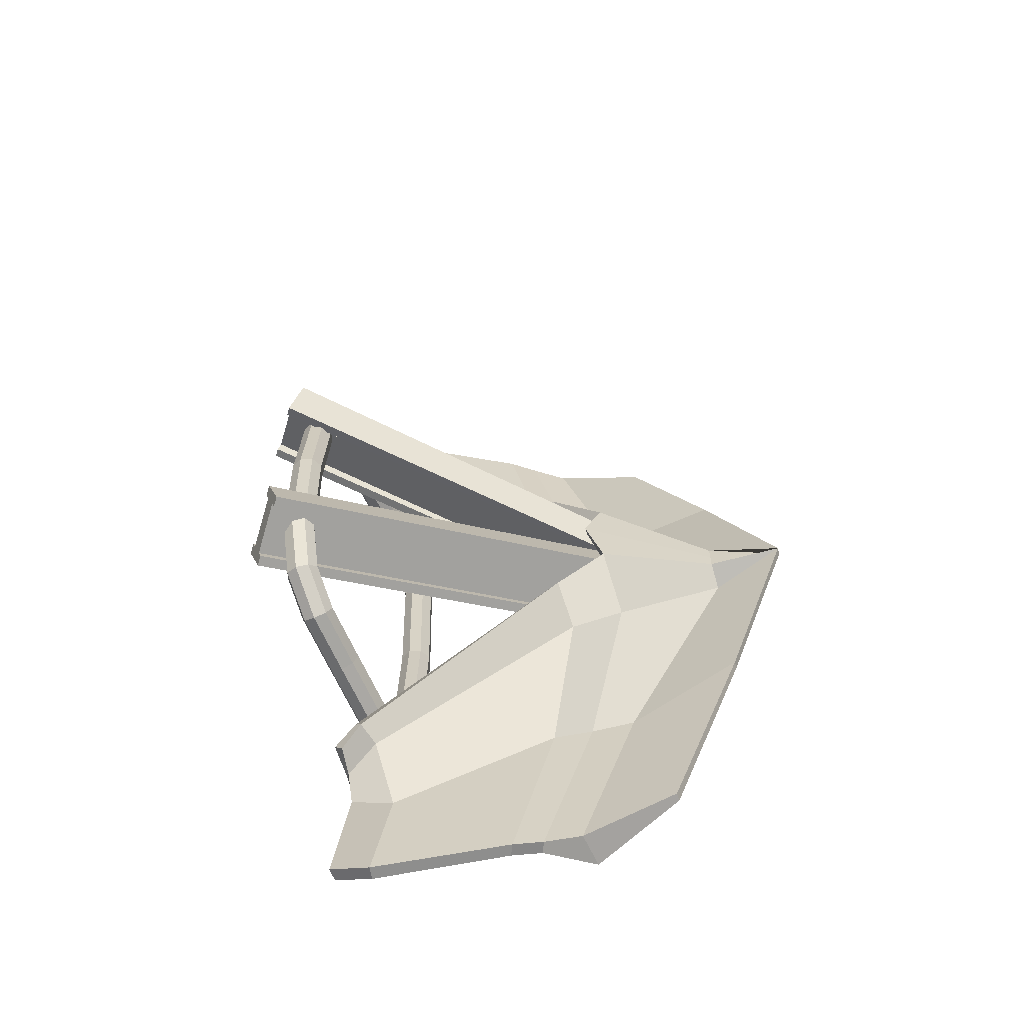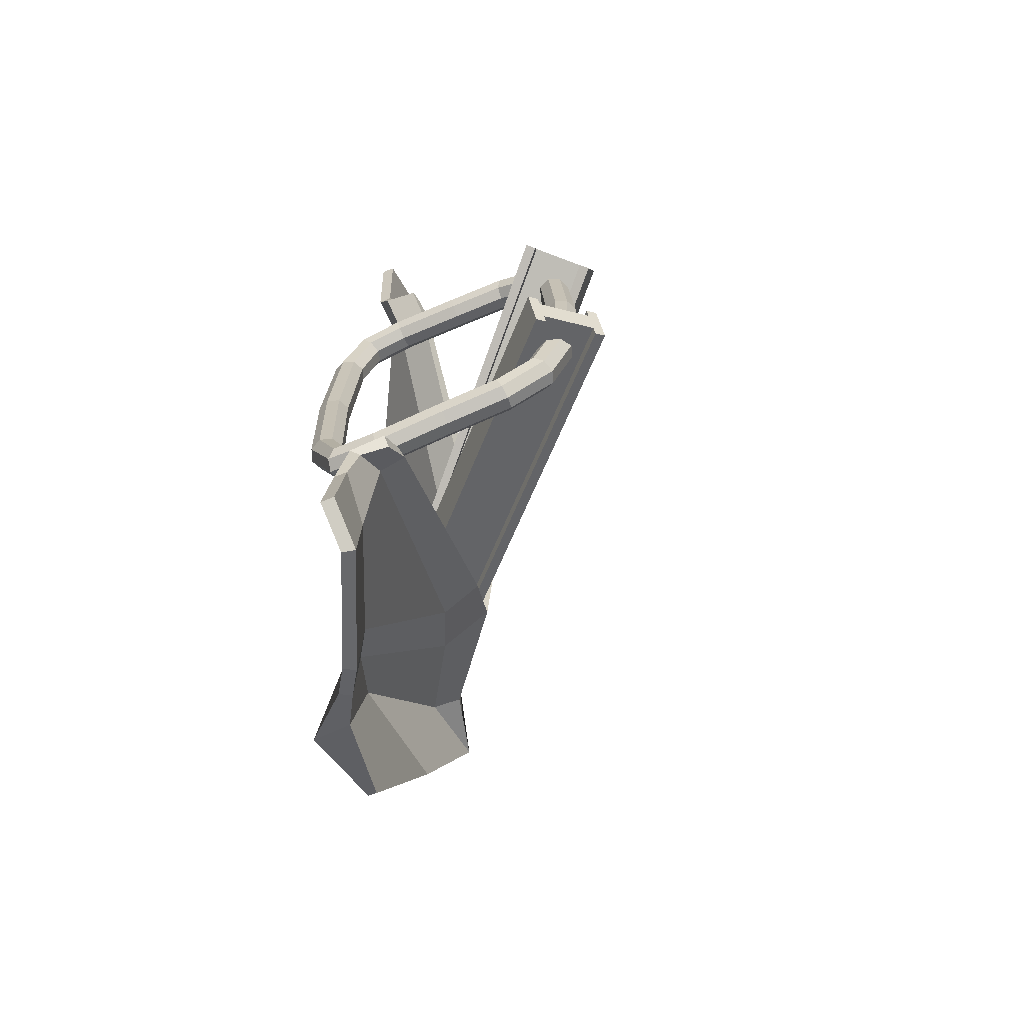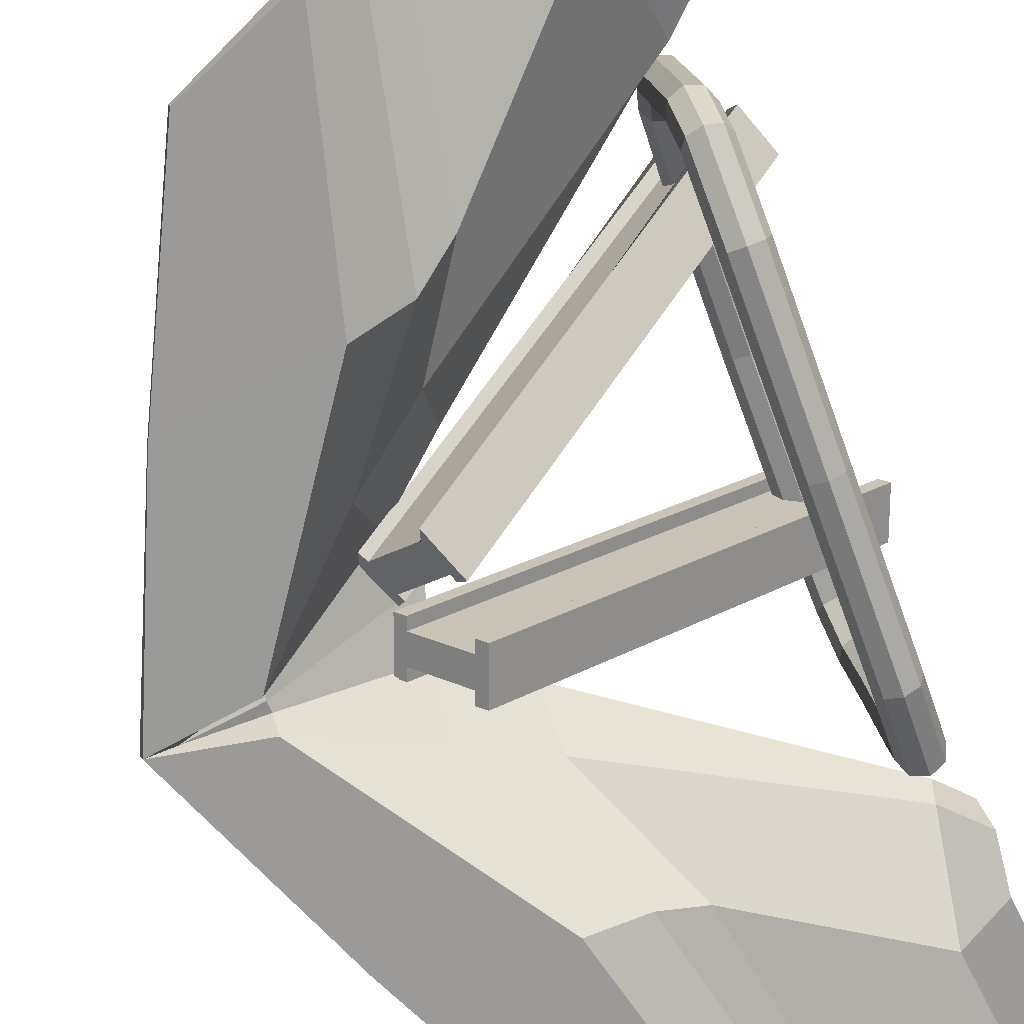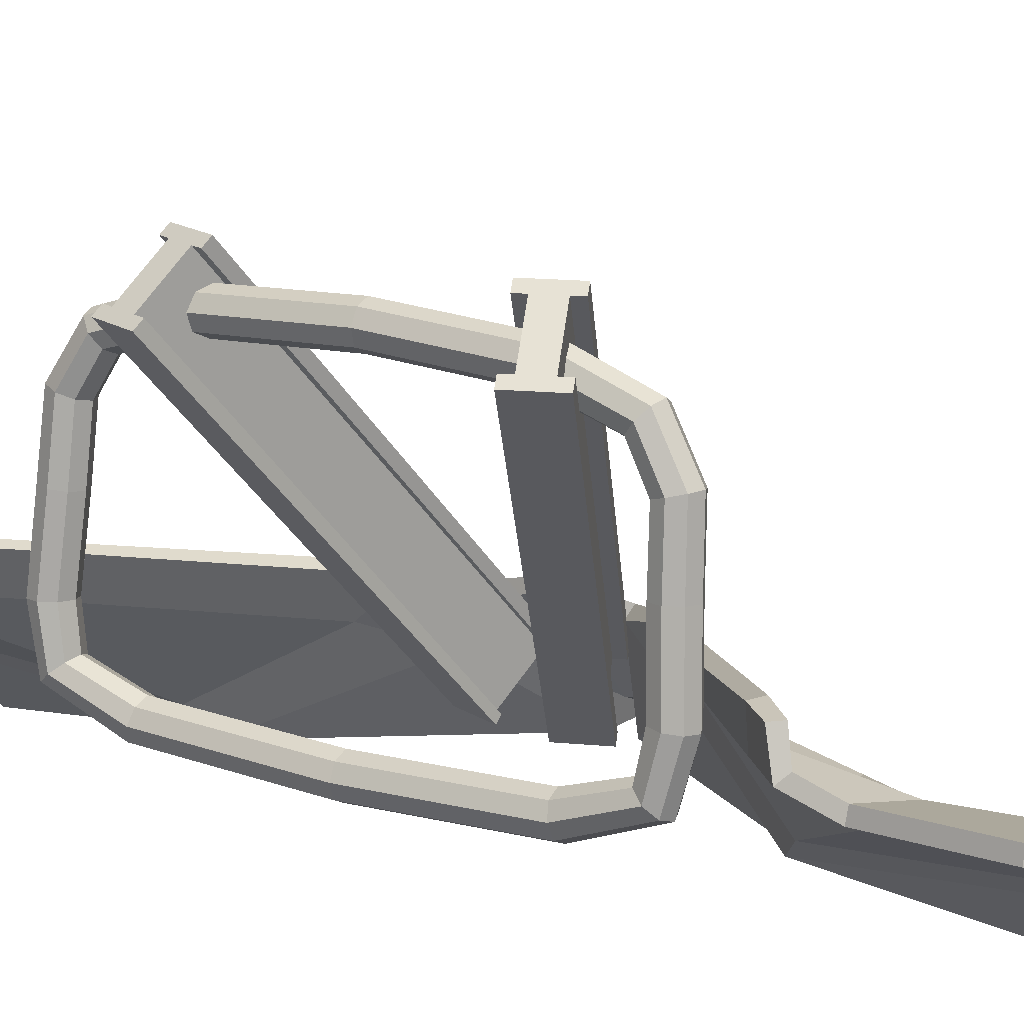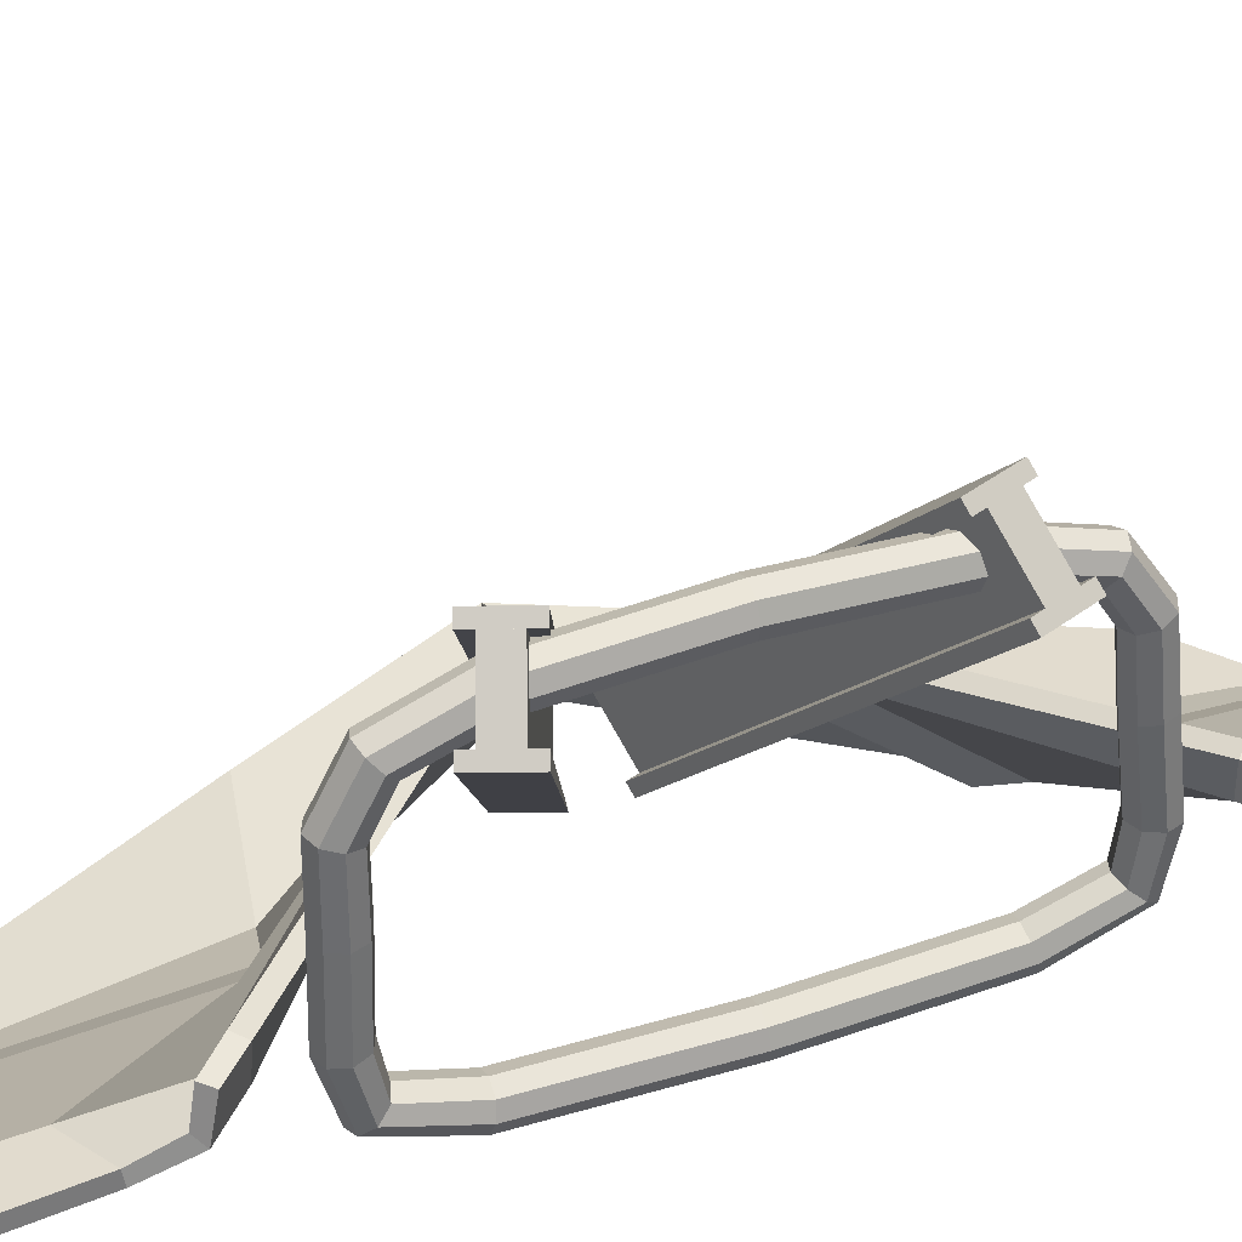
<metadata>
{"format":"obj","ext":"obj","renderer":"f3d","projection":"perspective","resolution":1024,"background":"white","views":[{"elev":-63.2,"azim":-148.6,"up":"+Z"},{"elev":-69.9,"azim":120.6,"up":"+Z"},{"elev":-69.2,"azim":19.8,"up":"+Y"},{"elev":18.0,"azim":120.2,"up":"+Y"},{"elev":44.1,"azim":69.2,"up":"+Y"}]}
</metadata>
<code>
o Dodge_RAM.001_Plane.011
v 0.1299 0.09172 0.3406
v 0.1376 0.09158 0.3224
v 0.1302 0.08955 0.3041
v 0.1122 0.08682 0.2966
v 0.09398 0.08499 0.3041
v 0.08633 0.08514 0.3224
v 0.0937 0.08716 0.3406
v 0.1118 0.08989 0.3481
v 0.1175 0.1869 0.3353
v 0.1256 0.1828 0.3178
v 0.1188 0.1767 0.3003
v 0.101 0.1722 0.293
v 0.08257 0.1719 0.3003
v 0.07441 0.1761 0.3178
v 0.08125 0.1822 0.3353
v 0.09907 0.1867 0.3425
v 0.1085 0.2551 0.2945
v 0.1178 0.2421 0.283
v 0.1122 0.2271 0.2714
v 0.09482 0.2189 0.2667
v 0.07596 0.2224 0.2714
v 0.06664 0.2354 0.283
v 0.07231 0.2504 0.2946
v 0.08966 0.2586 0.2993
v 0.1038 0.2911 0.1907
v 0.1136 0.2743 0.1872
v 0.1084 0.2555 0.1838
v 0.0913 0.2458 0.1824
v 0.07223 0.2508 0.1838
v 0.06242 0.2676 0.1872
v 0.0676 0.2864 0.1907
v 0.08474 0.2961 0.1921
v 0.1025 0.3011 -0.000382
v 0.1124 0.284 -0.000382
v 0.1072 0.2649 -0.000382
v 0.09009 0.255 -0.000382
v 0.07101 0.2602 -0.000382
v 0.06114 0.2773 -0.000382
v 0.06628 0.2964 -0.000382
v 0.08341 0.3062 -0.000382
v 0.1038 0.2911 -0.1914
v 0.1136 0.2743 -0.188
v 0.1084 0.2555 -0.1845
v 0.0913 0.2458 -0.1831
v 0.07223 0.2508 -0.1845
v 0.06242 0.2676 -0.188
v 0.0676 0.2864 -0.1914
v 0.08474 0.2961 -0.1928
v 0.1085 0.2551 -0.2953
v 0.1178 0.2421 -0.2837
v 0.1122 0.2271 -0.2721
v 0.09482 0.2189 -0.2674
v 0.07596 0.2224 -0.2722
v 0.06664 0.2354 -0.2837
v 0.07231 0.2504 -0.2953
v 0.08966 0.2586 -0.3
v 0.1175 0.187 -0.336
v 0.1256 0.1828 -0.3185
v 0.1188 0.1767 -0.301
v 0.101 0.1721 -0.2937
v 0.08257 0.1719 -0.301
v 0.07441 0.1761 -0.3185
v 0.08125 0.1822 -0.336
v 0.09907 0.1867 -0.3432
v 0.1299 0.09173 -0.3414
v 0.1376 0.09158 -0.3231
v 0.1302 0.08954 -0.3049
v 0.1122 0.0868 -0.2974
v 0.09398 0.08498 -0.3049
v 0.08633 0.08514 -0.3231
v 0.09369 0.08718 -0.3413
v 0.1117 0.08991 -0.3489
v 0.1433 -0.01911 -0.3491
v 0.1507 -0.0171 -0.3309
v 0.143 -0.01671 -0.3126
v 0.1248 -0.01815 -0.3051
v 0.1067 -0.02059 -0.3126
v 0.09931 -0.0226 -0.3308
v 0.107 -0.02299 -0.3491
v 0.1252 -0.02155 -0.3566
v 0.1506 -0.09712 -0.3307
v 0.157 -0.08463 -0.3168
v 0.1483 -0.07348 -0.303
v 0.1296 -0.07022 -0.2974
v 0.1119 -0.07674 -0.3032
v 0.1055 -0.08923 -0.3171
v 0.1142 -0.1004 -0.331
v 0.1329 -0.1036 -0.3366
v 0.153 -0.1373 -0.229
v 0.1589 -0.1188 -0.2253
v 0.1498 -0.1017 -0.2217
v 0.1309 -0.09592 -0.2204
v 0.1134 -0.1049 -0.222
v 0.1075 -0.1234 -0.2257
v 0.1166 -0.1406 -0.2293
v 0.1355 -0.1463 -0.2306
v 0.1531 -0.1472 -0.000382
v 0.159 -0.1284 -0.000382
v 0.1498 -0.1109 -0.000382
v 0.131 -0.105 -0.000382
v 0.1135 -0.1141 -0.000382
v 0.1076 -0.133 -0.000382
v 0.1167 -0.1505 -0.000382
v 0.1356 -0.1564 -0.000382
v 0.153 -0.1373 0.2282
v 0.1589 -0.1188 0.2245
v 0.1498 -0.1017 0.2209
v 0.1309 -0.09592 0.2196
v 0.1134 -0.1049 0.2212
v 0.1075 -0.1234 0.2249
v 0.1166 -0.1406 0.2285
v 0.1355 -0.1463 0.2298
v 0.1506 -0.09711 0.3299
v 0.157 -0.08463 0.316
v 0.1483 -0.07349 0.3021
v 0.1296 -0.07022 0.2965
v 0.1119 -0.07674 0.3024
v 0.1055 -0.08923 0.3163
v 0.1142 -0.1004 0.3301
v 0.1329 -0.1036 0.3358
v 0.1433 -0.01912 0.3482
v 0.1507 -0.0171 0.33
v 0.143 -0.0167 0.3118
v 0.1248 -0.01815 0.3042
v 0.1067 -0.02059 0.3118
v 0.09931 -0.0226 0.33
v 0.107 -0.023 0.3482
v 0.1252 -0.02156 0.3558
v -0.2814 -0.1339 0.005239
v -0.3041 -0.1339 -0.05723
v -0.1985 -0.208 -0.02493
v -0.2212 -0.208 -0.0874
v 0.09906 0.3459 -0.1564
v 0.07632 0.3459 -0.2188
v 0.1819 0.2719 -0.1865
v 0.1592 0.2719 -0.249
v -0.2101 -0.1976 -0.0207
v -0.2697 -0.1443 0.001009
v -0.2925 -0.1443 -0.06146
v -0.2328 -0.1976 -0.08317
v 0.1703 0.2823 -0.1823
v 0.1476 0.2823 -0.2448
v 0.1107 0.3355 -0.1606
v 0.08794 0.3355 -0.2231
v -0.2154 -0.1976 -0.03516
v -0.275 -0.1443 -0.01345
v -0.2872 -0.1443 -0.047
v -0.2276 -0.1976 -0.06871
v 0.1651 0.2823 -0.1968
v 0.1529 0.2823 -0.2303
v 0.1054 0.3355 -0.1751
v 0.09321 0.3355 -0.2086
v -0.2753 -0.1314 0.006962
v -0.2957 -0.1292 0.05564
v -0.1972 -0.2011 0.03538
v -0.2199 -0.2011 0.09785
v 0.09906 0.3459 0.154
v 0.07632 0.3459 0.2165
v 0.1819 0.2719 0.1841
v 0.1592 0.2719 0.2466
v -0.2075 -0.1929 0.03502
v -0.2671 -0.1396 0.01331
v -0.2912 -0.1375 0.07191
v -0.2244 -0.1929 0.08158
v 0.1703 0.2823 0.1799
v 0.1476 0.2823 0.2424
v 0.1107 0.3355 0.1582
v 0.08794 0.3355 0.2207
v -0.2106 -0.1929 0.0435
v -0.2702 -0.1396 0.02179
v -0.2846 -0.1396 0.06132
v -0.225 -0.1929 0.08302
v 0.1651 0.2823 0.1944
v 0.1529 0.2823 0.2279
v 0.1054 0.3355 0.1727
v 0.09321 0.3355 0.2062
v -0.2756 -0.2605 0.5441
v 0.1146 -0.03638 0.7084
v -0.5214 -0.2614 -0.000382
v 0.1155 -0.02021 0.4126
v 0.09497 -0.05199 0.5472
v -0.404 -0.264 0.2719
v -0.09112 -0.1784 0.6289
v -0.2661 -0.1511 0.1535
v -0.1554 -0.2326 0.3173
v -0.4922 -0.2543 -0.000382
v -0.4135 -0.2164 0.0239
v -0.402 -0.2592 0.03104
v -0.1372 -0.2143 0.6056
v -0.2175 -0.2589 0.306
v -0.2775 -0.07747 0.07645
v 0.1155 0.02187 0.4126
v -0.05574 -0.1481 0.6451
v -0.1971 -0.1068 0.2044
v -0.1077 -0.1918 0.3502
v -0.2034 -0.0504 0.1484
v -0.2577 -0.05598 -0.000382
v -0.4135 -0.2164 -0.000382
v 0.1831 -0.03061 0.6725
v 0.1635 -0.03832 0.5114
v 0.1627 -0.02124 0.459
v 0.1499 0.01792 0.4478
v -0.2726 -0.2733 0.5447
v 0.1219 -0.05499 0.7091
v -0.5171 -0.2732 -0.000382
v 0.1265 -0.0323 0.4011
v 0.1033 -0.06979 0.5435
v -0.4023 -0.2735 0.272
v -0.07964 -0.1948 0.6291
v -0.2738 -0.1631 0.1277
v -0.1417 -0.2458 0.3111
v -0.4832 -0.2682 -0.000382
v -0.4016 -0.229 0.01391
v -0.3945 -0.2731 0.0198
v -0.1307 -0.2713 0.6061
v -0.2082 -0.2731 0.3011
v -0.27 -0.09413 0.06838
v 0.129 0.01835 0.3983
v -0.04372 -0.1641 0.6453
v -0.1839 -0.1164 0.1929
v -0.09393 -0.2048 0.3437
v -0.1901 -0.05867 0.1359
v -0.255 -0.0695 -0.000382
v -0.4018 -0.2327 -0.000382
v 0.1865 -0.05031 0.6736
v 0.1665 -0.05801 0.5095
v 0.1733 -0.03327 0.447
v 0.164 0.01821 0.4336
v -0.2756 -0.2605 -0.5448
v 0.1146 -0.03638 -0.7091
v 0.1155 -0.02021 -0.4134
v 0.09497 -0.05199 -0.548
v -0.404 -0.264 -0.2727
v -0.09112 -0.1784 -0.6296
v -0.2661 -0.1511 -0.1543
v -0.1554 -0.2326 -0.3181
v -0.4135 -0.2164 -0.02466
v -0.402 -0.2592 -0.0318
v -0.1372 -0.2143 -0.6063
v -0.2175 -0.2589 -0.3067
v -0.2775 -0.07747 -0.07722
v 0.1155 0.02187 -0.4134
v -0.05574 -0.1481 -0.6459
v -0.1971 -0.1068 -0.2051
v -0.1077 -0.1918 -0.351
v -0.2034 -0.0504 -0.1492
v 0.1831 -0.03061 -0.6733
v 0.1635 -0.03832 -0.5122
v 0.1627 -0.02124 -0.4597
v 0.1499 0.01792 -0.4485
v -0.2726 -0.2733 -0.5454
v 0.1219 -0.05499 -0.7099
v 0.1265 -0.0323 -0.4019
v 0.1033 -0.06979 -0.5442
v -0.4023 -0.2735 -0.2728
v -0.07964 -0.1948 -0.6299
v -0.2738 -0.1631 -0.1284
v -0.1417 -0.2458 -0.3119
v -0.4016 -0.229 -0.01467
v -0.3945 -0.2731 -0.02057
v -0.1307 -0.2713 -0.6069
v -0.2082 -0.2731 -0.3018
v -0.27 -0.09413 -0.06914
v 0.129 0.01835 -0.399
v -0.04372 -0.1641 -0.6461
v -0.1839 -0.1164 -0.1936
v -0.09393 -0.2048 -0.3444
v -0.1901 -0.05867 -0.1366
v 0.1865 -0.05031 -0.6743
v 0.1665 -0.05801 -0.5103
v 0.1733 -0.03327 -0.4478
v 0.164 0.01821 -0.4344
g Dodge_RAM.001_Plane.011_Metalik
f 1 9 16 8
f 2 10 9 1
f 3 11 10 2
f 4 12 11 3
f 5 13 12 4
f 6 14 13 5
f 7 15 14 6
f 8 16 15 7
f 9 17 24 16
f 10 18 17 9
f 11 19 18 10
f 12 20 19 11
f 13 21 20 12
f 14 22 21 13
f 15 23 22 14
f 16 24 23 15
f 17 25 32 24
f 18 26 25 17
f 19 27 26 18
f 20 28 27 19
f 21 29 28 20
f 22 30 29 21
f 23 31 30 22
f 24 32 31 23
f 25 33 40 32
f 26 34 33 25
f 27 35 34 26
f 28 36 35 27
f 29 37 36 28
f 30 38 37 29
f 31 39 38 30
f 32 40 39 31
f 33 41 48 40
f 34 42 41 33
f 35 43 42 34
f 36 44 43 35
f 37 45 44 36
f 38 46 45 37
f 39 47 46 38
f 40 48 47 39
f 41 49 56 48
f 42 50 49 41
f 43 51 50 42
f 44 52 51 43
f 45 53 52 44
f 46 54 53 45
f 47 55 54 46
f 48 56 55 47
f 49 57 64 56
f 50 58 57 49
f 51 59 58 50
f 52 60 59 51
f 53 61 60 52
f 54 62 61 53
f 55 63 62 54
f 56 64 63 55
f 57 65 72 64
f 58 66 65 57
f 59 67 66 58
f 60 68 67 59
f 61 69 68 60
f 62 70 69 61
f 63 71 70 62
f 64 72 71 63
f 65 73 80 72
f 66 74 73 65
f 67 75 74 66
f 68 76 75 67
f 69 77 76 68
f 70 78 77 69
f 71 79 78 70
f 72 80 79 71
f 73 81 88 80
f 74 82 81 73
f 75 83 82 74
f 76 84 83 75
f 77 85 84 76
f 78 86 85 77
f 79 87 86 78
f 80 88 87 79
f 81 89 96 88
f 82 90 89 81
f 83 91 90 82
f 84 92 91 83
f 85 93 92 84
f 86 94 93 85
f 87 95 94 86
f 88 96 95 87
f 89 97 104 96
f 90 98 97 89
f 91 99 98 90
f 92 100 99 91
f 93 101 100 92
f 94 102 101 93
f 95 103 102 94
f 96 104 103 95
f 97 105 112 104
f 98 106 105 97
f 99 107 106 98
f 100 108 107 99
f 101 109 108 100
f 102 110 109 101
f 103 111 110 102
f 104 112 111 103
f 105 113 120 112
f 106 114 113 105
f 107 115 114 106
f 108 116 115 107
f 109 117 116 108
f 110 118 117 109
f 111 119 118 110
f 112 120 119 111
f 113 121 128 120
f 114 122 121 113
f 115 123 122 114
f 116 124 123 115
f 117 125 124 116
f 118 126 125 117
f 119 127 126 118
f 120 128 127 119
f 121 1 8 128
f 122 2 1 121
f 123 3 2 122
f 124 4 3 123
f 125 5 4 124
f 126 6 5 125
f 127 7 6 126
f 128 8 7 127
f 195 181 180 194
f 193 178 181 195
f 189 183 185 190
f 179 188 187 186
f 190 185 184 188
f 186 187 198
f 177 189 190 182
f 188 184 191 187
f 198 187 191 197
f 182 190 188 179
f 194 180 192 196
f 184 194 196 191
f 183 193 195 185
f 185 195 194 184
f 181 178 199 200
f 180 181 200 201
f 192 180 201 202
f 221 220 206 207
f 219 221 207 204
f 215 216 211 209
f 205 212 213 214
f 216 214 210 211
f 212 224 213
f 203 208 216 215
f 214 213 217 210
f 224 223 217 213
f 208 205 214 216
f 220 222 218 206
f 210 217 222 220
f 209 211 221 219
f 211 210 220 221
f 207 226 225 204
f 206 227 226 207
f 218 228 227 206
f 178 193 219 204
f 177 182 208 203
f 182 179 205 208
f 183 189 215 209
f 189 177 203 215
f 191 196 222 217
f 193 183 209 219
f 196 192 218 222
f 200 199 225 226
f 199 178 204 225
f 192 202 228 218
f 201 200 226 227
f 202 201 227 228
f 197 191 217 223
f 245 244 231 232
f 243 245 232 230
f 239 240 236 234
f 179 186 237 238
f 240 238 235 236
f 186 198 237
f 229 233 240 239
f 238 237 241 235
f 198 197 241 237
f 233 179 238 240
f 244 246 242 231
f 235 241 246 244
f 234 236 245 243
f 236 235 244 245
f 232 248 247 230
f 231 249 248 232
f 242 250 249 231
f 267 254 253 266
f 265 252 254 267
f 261 256 258 262
f 205 260 259 212
f 262 258 257 260
f 212 259 224
f 251 261 262 255
f 260 257 263 259
f 224 259 263 223
f 255 262 260 205
f 266 253 264 268
f 257 266 268 263
f 256 265 267 258
f 258 267 266 257
f 254 252 269 270
f 253 254 270 271
f 264 253 271 272
f 230 252 265 243
f 229 251 255 233
f 233 255 205 179
f 234 256 261 239
f 239 261 251 229
f 241 263 268 246
f 243 265 256 234
f 246 268 264 242
f 248 270 269 247
f 247 269 252 230
f 242 264 272 250
f 249 271 270 248
f 250 272 271 249
f 197 223 263 241
g Dodge_RAM.001_Plane.011_metalik_2
f 136 132 140 142
f 131 132 136 135
f 134 133 143 144
f 133 134 130 129
f 130 134 144 139
f 131 135 141 137
f 141 142 150 149
f 143 138 146 151
f 138 139 147 146
f 140 137 145 148
f 132 131 137 140
f 129 130 139 138
f 133 129 138 143
f 135 136 142 141
f 146 147 148 145
f 149 150 152 151
f 145 149 151 146
f 150 148 147 152
f 137 141 149 145
f 139 144 152 147
f 144 143 151 152
f 142 140 148 150
f 160 166 164 156
f 155 159 160 156
f 158 168 167 157
f 157 153 154 158
f 154 163 168 158
f 155 161 165 159
f 165 173 174 166
f 167 175 170 162
f 162 170 171 163
f 164 172 169 161
f 156 164 161 155
f 153 162 163 154
f 157 167 162 153
f 159 165 166 160
f 170 169 172 171
f 173 175 176 174
f 169 170 175 173
f 174 176 171 172
f 161 169 173 165
f 163 171 176 168
f 168 176 175 167
f 166 174 172 164

</code>
